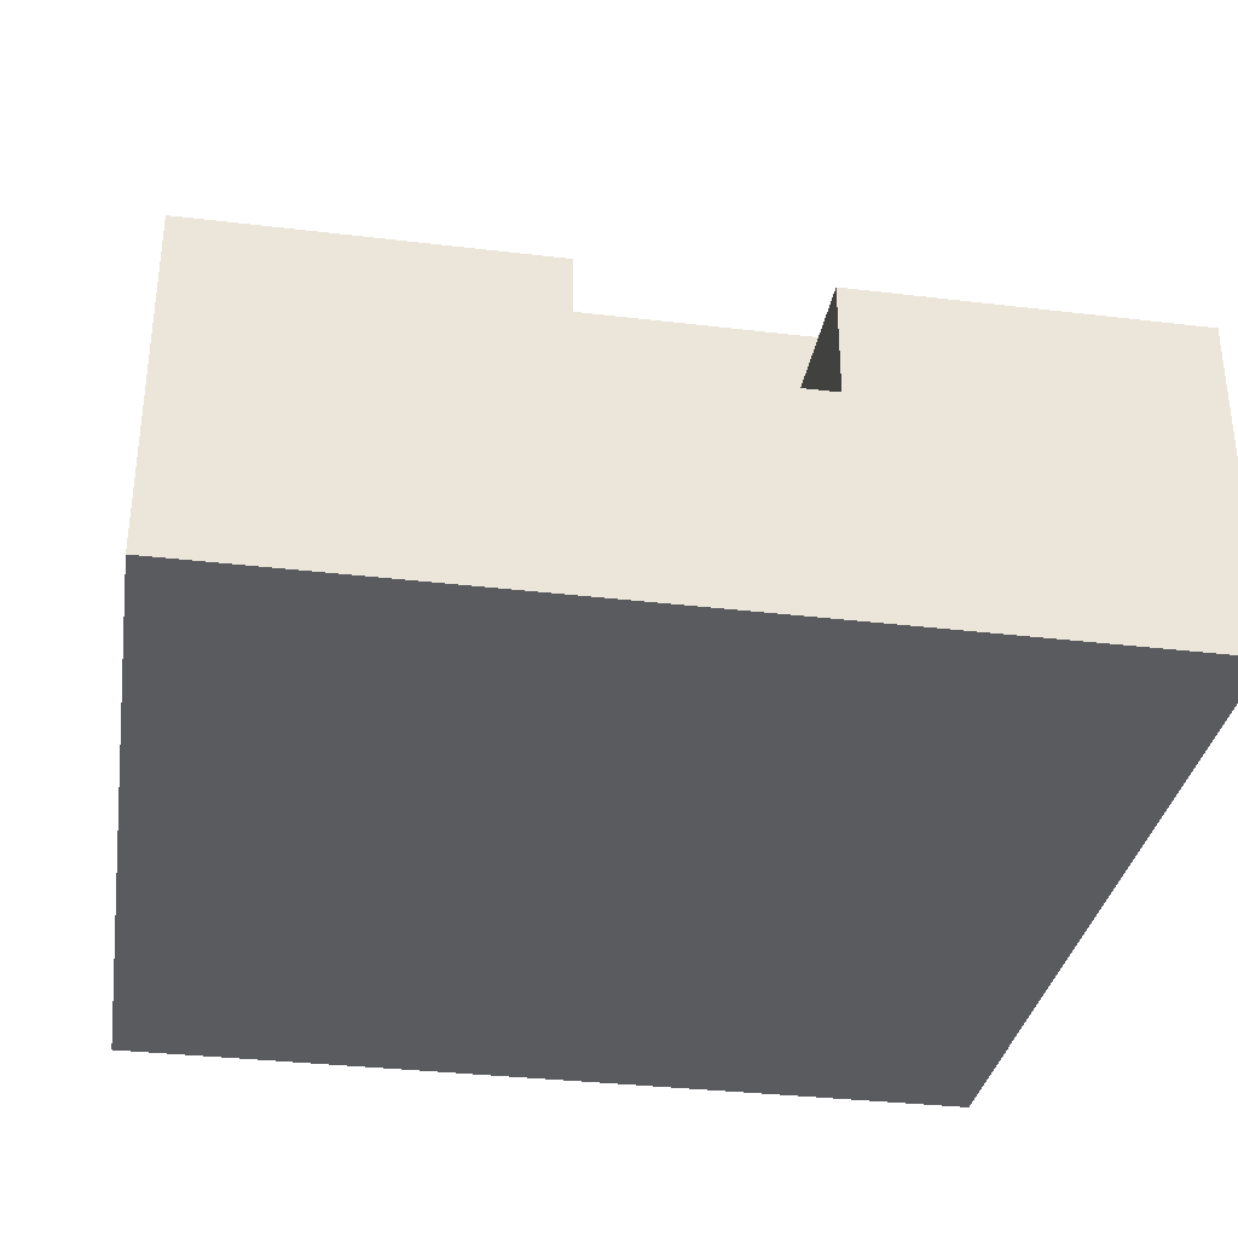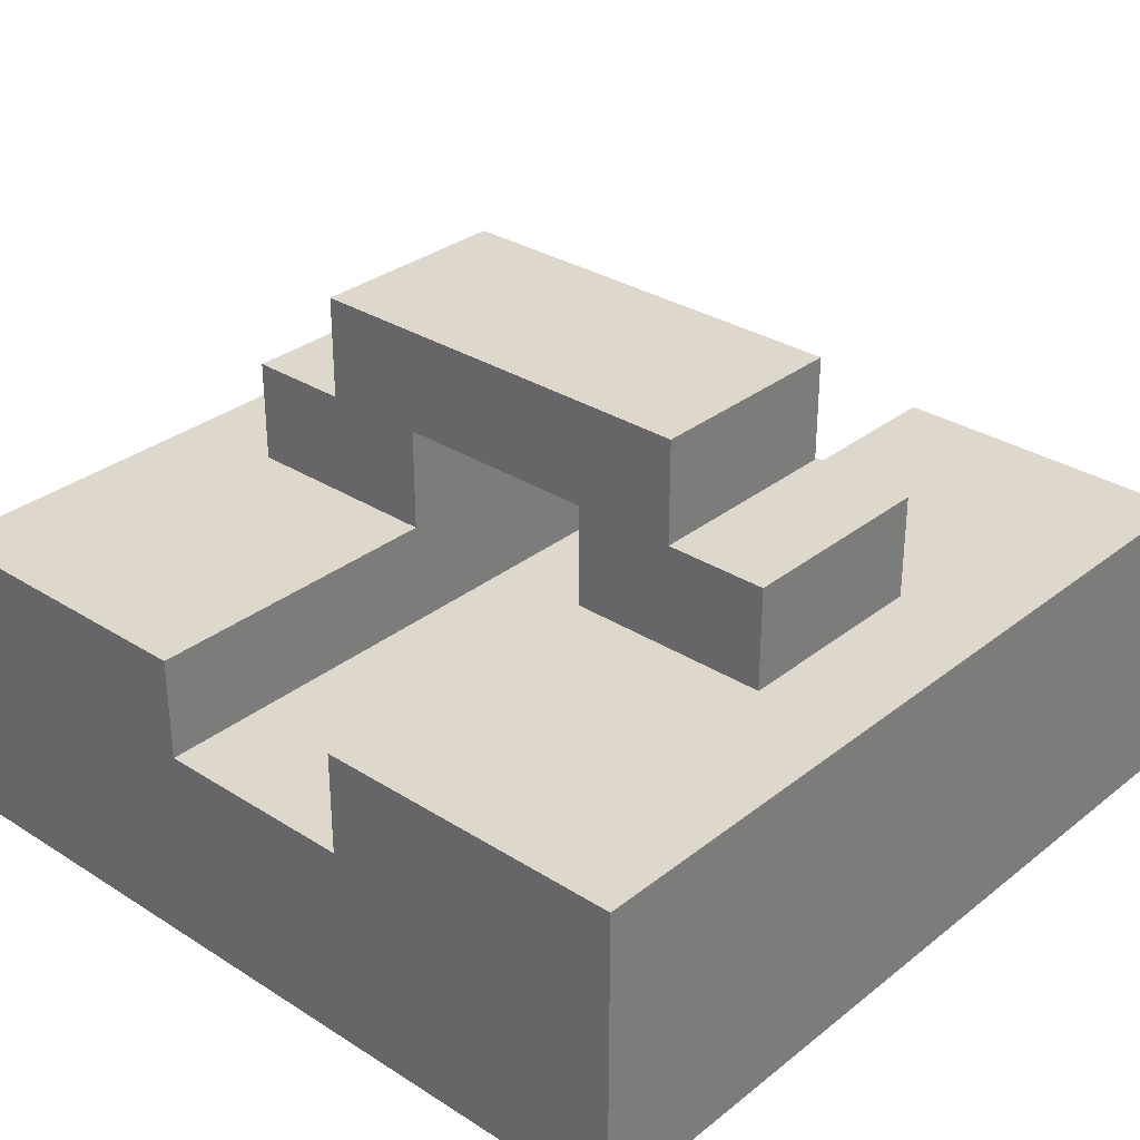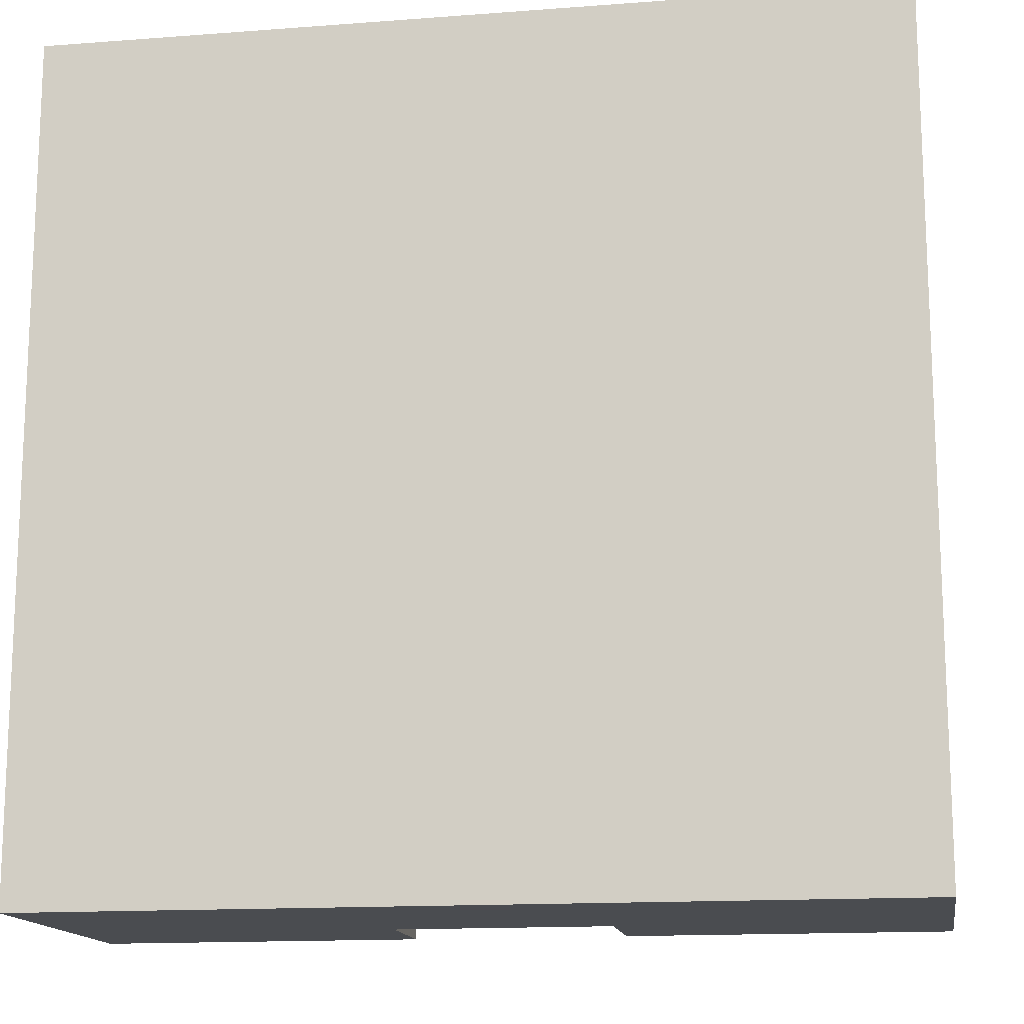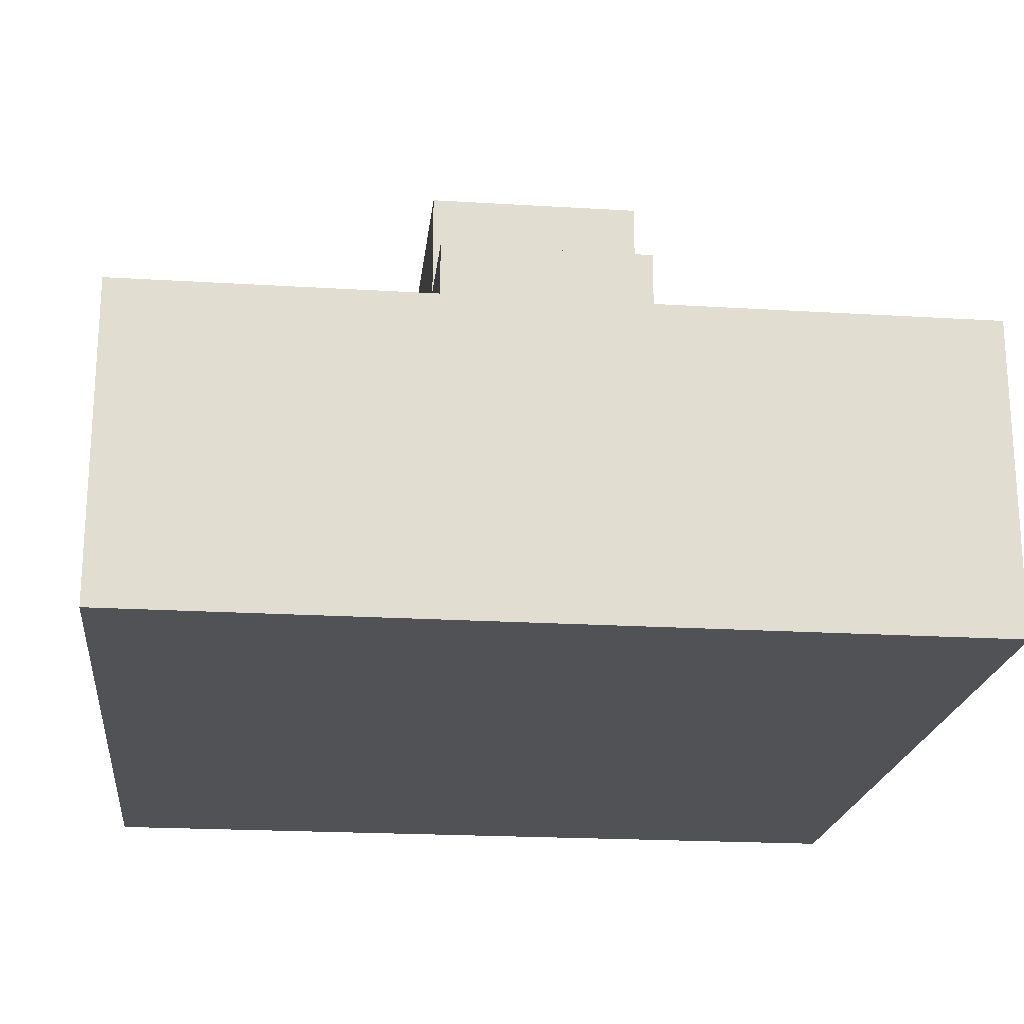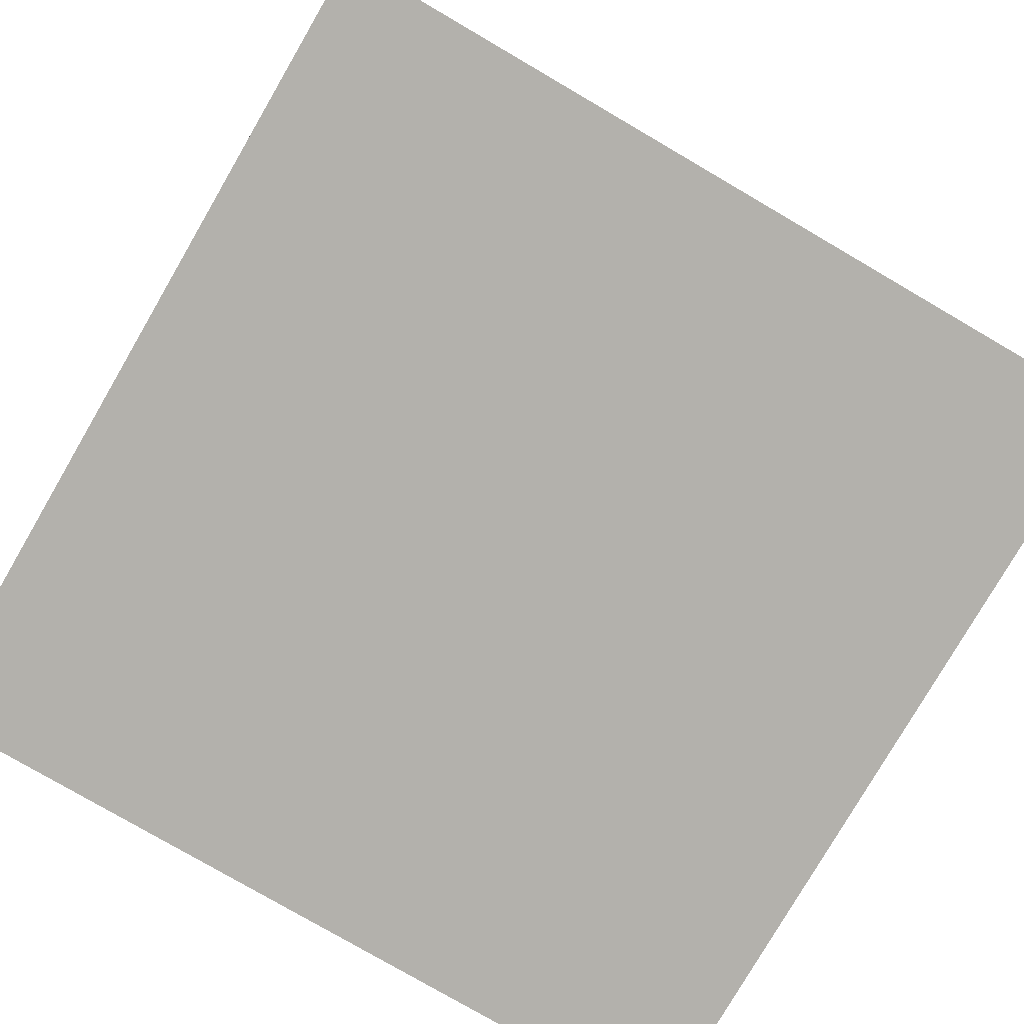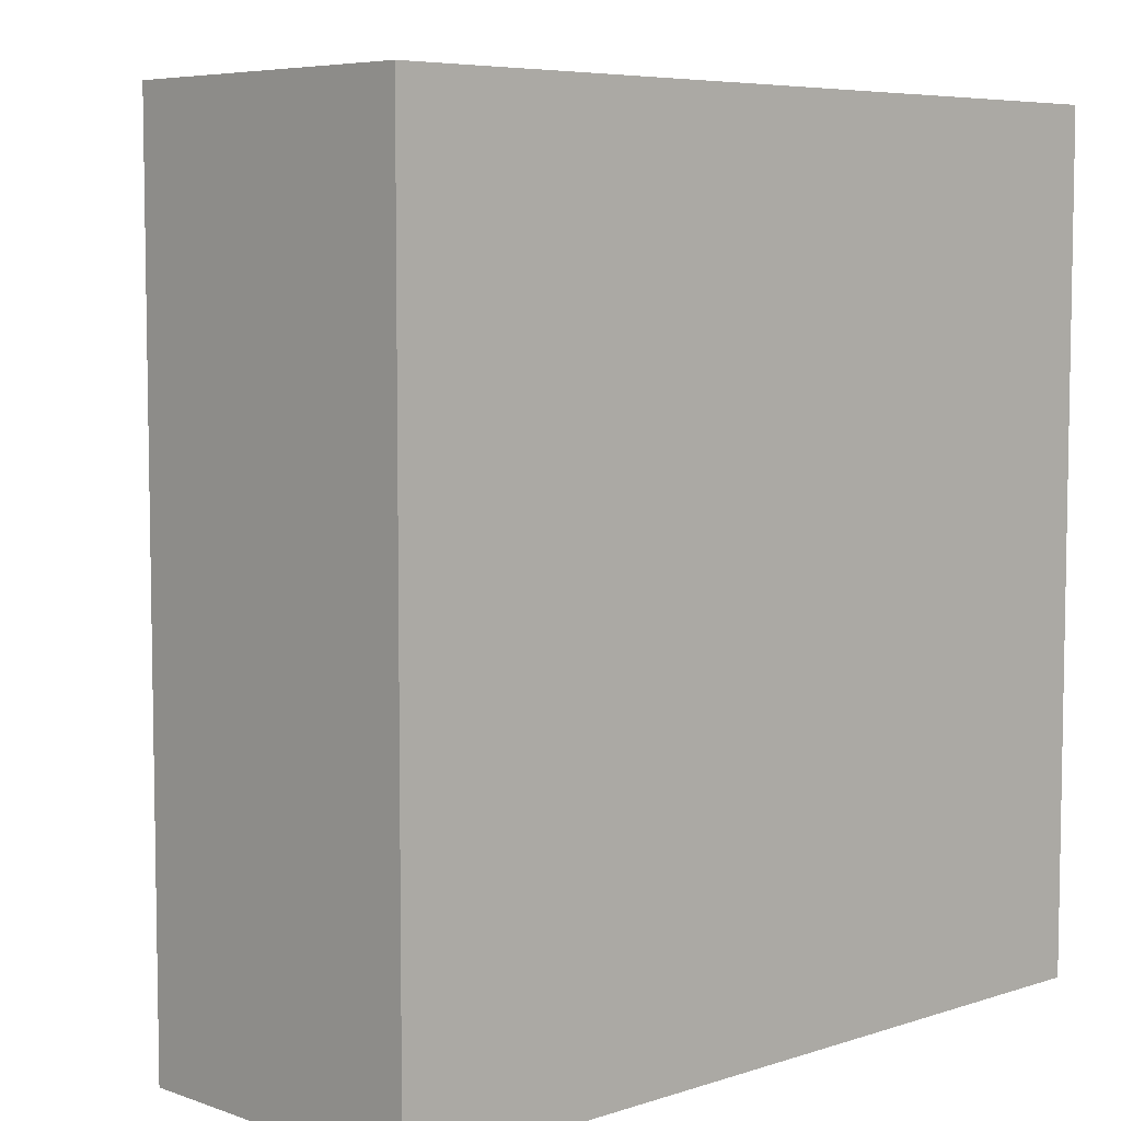
<metadata>
{"format":"obj","ext":"obj","renderer":"f3d","projection":"perspective","resolution":1024,"background":"white","views":[{"elev":-33.3,"azim":170.7,"up":"+Y"},{"elev":31.3,"azim":42.0,"up":"+Y"},{"elev":-14.8,"azim":9.3,"up":"+Z"},{"elev":-20.7,"azim":83.7,"up":"+Y"},{"elev":-79.1,"azim":149.8,"up":"+Y"},{"elev":6.3,"azim":-43.9,"up":"+Z"}]}
</metadata>
<code>
o
v -0.4 0 0.4
v -0.4 0 -0.4
v -0.4 0.2 0.4
v -0.4 0.2 0.1
v -0.4 0.2 -0.1
v -0.4 0.2 -0.4
v -0.4 0.3 0.4
v -0.4 0.3 0.1
v -0.4 0.3 -0.1
v -0.4 0.3 -0.4
v -0.3 0.3 0.1
v -0.3 0.3 0
v -0.3 0.3 -0.1
v -0.3 0.4 0.1
v -0.3 0.4 0
v -0.3 0.4 -0.1
v -0.2 0.4 0.1
v -0.2 0.4 0
v -0.2 0.4 -0.1
v -0.2 0.5 0.1
v -0.2 0.5 0
v -0.2 0.5 -0.1
v 0.1 0.2 0.4
v 0.1 0.2 0.1
v 0.1 0.2 -0.1
v 0.1 0.2 -0.4
v 0.1 0.3 0.4
v 0.1 0.3 0.1
v 0.1 0.3 -0.1
v 0.1 0.3 -0.4
v 0.1 0.4 0.1
v 0.1 0.4 0
v 0.1 0.4 -0.1
v -0.1 0.2 0.4
v -0.1 0.2 0.1
v -0.1 0.2 -0.1
v -0.1 0.2 -0.4
v -0.1 0.3 0.4
v -0.1 0.3 0.1
v -0.1 0.3 -0.1
v -0.1 0.3 -0.4
v -0.1 0.4 0.1
v -0.1 0.4 0
v -0.1 0.4 -0.1
v 0.2 0.4 0.1
v 0.2 0.4 0
v 0.2 0.4 -0.1
v 0.2 0.5 0.1
v 0.2 0.5 0
v 0.2 0.5 -0.1
v 0.3 0.3 0.1
v 0.3 0.3 0
v 0.3 0.3 -0.1
v 0.3 0.4 0.1
v 0.3 0.4 0
v 0.3 0.4 -0.1
v 0.4 0 0.4
v 0.4 0 -0.4
v 0.4 0.2 0.4
v 0.4 0.2 0.1
v 0.4 0.2 -0.1
v 0.4 0.2 -0.4
v 0.4 0.3 0.4
v 0.4 0.3 0.1
v 0.4 0.3 -0.1
v 0.4 0.3 -0.4
v -0.4 0 0.4
v -0.4 0.2 0.4
v -0.4 0.3 0.4
v -0.2 0.2 0.4
v -0.2 0.3 0.4
v -0.1 0.1 0.4
v -0.1 0.2 0.4
v -0.1 0.3 0.4
v 0.1 0.1 0.4
v 0.1 0.2 0.4
v 0.1 0.3 0.4
v 0.2 0.2 0.4
v 0.2 0.3 0.4
v 0.4 0 0.4
v 0.4 0.2 0.4
v 0.4 0.3 0.4
v -0.3 0.3 0.1
v -0.3 0.4 0.1
v -0.2 0.3 0.1
v -0.2 0.4 0.1
v -0.2 0.5 0.1
v -0.1 0.3 0.1
v -0.1 0.4 0.1
v -0.1 0.5 0.1
v 0.1 0.3 0.1
v 0.1 0.4 0.1
v 0.1 0.5 0.1
v 0.2 0.3 0.1
v 0.2 0.4 0.1
v 0.2 0.5 0.1
v 0.3 0.3 0.1
v 0.3 0.4 0.1
v -0.3 0.3 -0.1
v -0.3 0.4 -0.1
v -0.2 0.3 -0.1
v -0.2 0.4 -0.1
v -0.2 0.5 -0.1
v -0.1 0.3 -0.1
v -0.1 0.4 -0.1
v -0.1 0.5 -0.1
v 0.1 0.3 -0.1
v 0.1 0.4 -0.1
v 0.1 0.5 -0.1
v 0.2 0.3 -0.1
v 0.2 0.4 -0.1
v 0.2 0.5 -0.1
v 0.3 0.3 -0.1
v 0.3 0.4 -0.1
v -0.4 0 -0.4
v -0.4 0.2 -0.4
v -0.4 0.3 -0.4
v -0.2 0.2 -0.4
v -0.2 0.3 -0.4
v -0.1 0.1 -0.4
v -0.1 0.2 -0.4
v -0.1 0.3 -0.4
v 0.1 0.1 -0.4
v 0.1 0.2 -0.4
v 0.1 0.3 -0.4
v 0.2 0.2 -0.4
v 0.2 0.3 -0.4
v 0.4 0 -0.4
v 0.4 0.2 -0.4
v 0.4 0.3 -0.4
v -0.4 0 0.4
v 0.4 0 0.4
v -0.4 0 -0.4
v 0.4 0 -0.4
v -0.1 0.4 0.1
v 0.1 0.4 0.1
v -0.1 0.4 0
v 0.1 0.4 0
v -0.1 0.4 -0.1
v 0.1 0.4 -0.1
v -0.1 0.2 0.4
v 0.1 0.2 0.4
v -0.1 0.2 0.1
v 0.1 0.2 0.1
v -0.1 0.2 -0.1
v 0.1 0.2 -0.1
v -0.1 0.2 -0.4
v 0.1 0.2 -0.4
v -0.4 0.3 0.4
v -0.2 0.3 0.4
v -0.1 0.3 0.4
v 0.1 0.3 0.4
v 0.2 0.3 0.4
v 0.4 0.3 0.4
v -0.4 0.3 0.1
v -0.3 0.3 0.1
v -0.2 0.3 0.1
v -0.1 0.3 0.1
v 0.1 0.3 0.1
v 0.2 0.3 0.1
v 0.3 0.3 0.1
v 0.4 0.3 0.1
v -0.3 0.3 0
v 0.3 0.3 0
v -0.4 0.3 -0.1
v -0.3 0.3 -0.1
v -0.2 0.3 -0.1
v -0.1 0.3 -0.1
v 0.1 0.3 -0.1
v 0.2 0.3 -0.1
v 0.3 0.3 -0.1
v 0.4 0.3 -0.1
v -0.4 0.3 -0.4
v -0.2 0.3 -0.4
v -0.1 0.3 -0.4
v 0.1 0.3 -0.4
v 0.2 0.3 -0.4
v 0.4 0.3 -0.4
v -0.3 0.4 0.1
v -0.2 0.4 0.1
v 0.2 0.4 0.1
v 0.3 0.4 0.1
v -0.3 0.4 0
v -0.2 0.4 0
v 0.2 0.4 0
v 0.3 0.4 0
v -0.3 0.4 -0.1
v -0.2 0.4 -0.1
v 0.2 0.4 -0.1
v 0.3 0.4 -0.1
v -0.2 0.5 0.1
v -0.1 0.5 0.1
v 0.1 0.5 0.1
v 0.2 0.5 0.1
v -0.2 0.5 0
v -0.1 0.5 0
v 0.1 0.5 0
v 0.2 0.5 0
v -0.2 0.5 -0.1
v -0.1 0.5 -0.1
v 0.1 0.5 -0.1
v 0.2 0.5 -0.1
f 3 2 1
f 4 2 3
f 5 2 4
f 6 2 5
f 7 4 3
f 8 5 4
f 8 4 7
f 9 6 5
f 9 5 8
f 10 6 9
f 14 12 11
f 15 13 12
f 15 12 14
f 16 13 15
f 20 18 17
f 21 19 18
f 21 18 20
f 22 19 21
f 27 24 23
f 28 25 24
f 28 24 27
f 29 26 25
f 29 25 28
f 30 26 29
f 31 29 28
f 32 29 31
f 33 29 32
f 34 35 38
f 35 36 39
f 38 35 39
f 36 37 40
f 39 36 40
f 40 37 41
f 39 40 42
f 42 40 43
f 43 40 44
f 45 46 48
f 46 47 49
f 48 46 49
f 49 47 50
f 51 52 54
f 52 53 55
f 54 52 55
f 55 53 56
f 57 58 59
f 59 58 60
f 60 58 61
f 61 58 62
f 59 60 63
f 60 61 64
f 63 60 64
f 61 62 65
f 64 61 65
f 65 62 66
f 70 68 67
f 70 69 68
f 71 69 70
f 72 70 67
f 72 71 70
f 73 71 72
f 74 71 73
f 75 72 67
f 75 73 72
f 76 73 75
f 78 76 75
f 78 77 76
f 79 77 78
f 80 75 67
f 80 78 75
f 81 79 78
f 81 78 80
f 82 79 81
f 85 84 83
f 86 84 85
f 88 86 85
f 88 87 86
f 89 87 88
f 90 87 89
f 92 90 89
f 93 90 92
f 94 92 91
f 94 93 92
f 95 93 94
f 96 93 95
f 97 95 94
f 98 95 97
f 99 100 101
f 101 100 102
f 101 102 104
f 102 103 105
f 104 102 105
f 105 103 106
f 105 106 108
f 108 106 109
f 107 108 110
f 108 109 111
f 110 108 111
f 111 109 112
f 110 111 113
f 113 111 114
f 115 116 118
f 116 117 118
f 118 117 119
f 115 118 120
f 118 119 120
f 120 119 121
f 121 119 122
f 115 120 123
f 120 121 123
f 123 121 124
f 123 124 126
f 124 125 126
f 126 125 127
f 115 123 128
f 123 126 128
f 126 127 129
f 128 126 129
f 129 127 130
f 133 132 131
f 134 132 133
f 137 136 135
f 138 136 137
f 139 138 137
f 140 138 139
f 141 142 143
f 143 142 144
f 143 144 145
f 145 144 146
f 145 146 147
f 147 146 148
f 149 150 155
f 155 150 156
f 150 151 157
f 156 150 157
f 157 151 158
f 152 153 159
f 153 154 160
f 159 153 160
f 160 154 161
f 161 154 162
f 155 156 163
f 161 162 164
f 155 163 165
f 165 163 166
f 164 162 171
f 171 162 172
f 165 166 173
f 166 167 173
f 167 168 174
f 173 167 174
f 174 168 175
f 169 170 176
f 171 172 177
f 176 170 177
f 170 171 177
f 177 172 178
f 179 180 183
f 183 180 184
f 181 182 185
f 185 182 186
f 183 184 187
f 187 184 188
f 185 186 189
f 189 186 190
f 191 192 195
f 192 193 196
f 195 192 196
f 193 194 197
f 196 193 197
f 197 194 198
f 195 196 199
f 196 197 200
f 199 196 200
f 197 198 201
f 200 197 201
f 201 198 202

</code>
